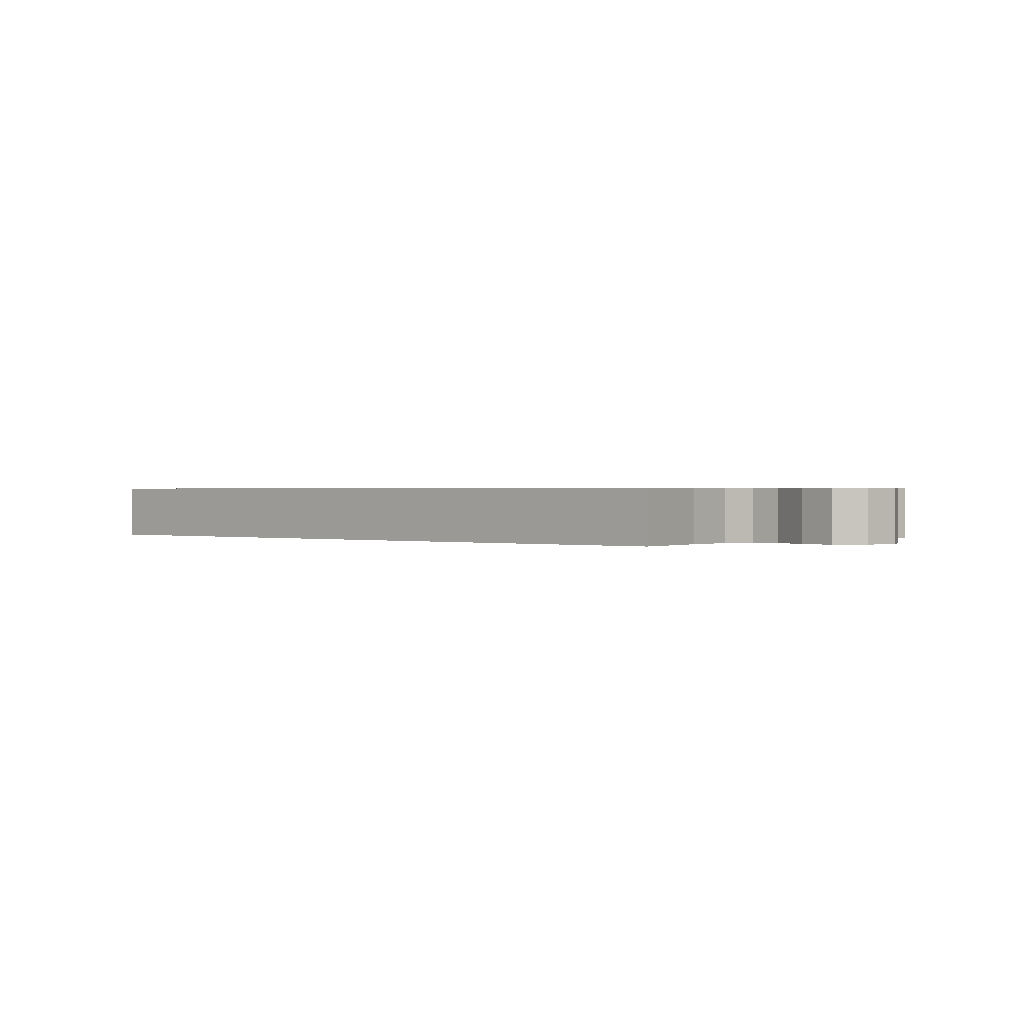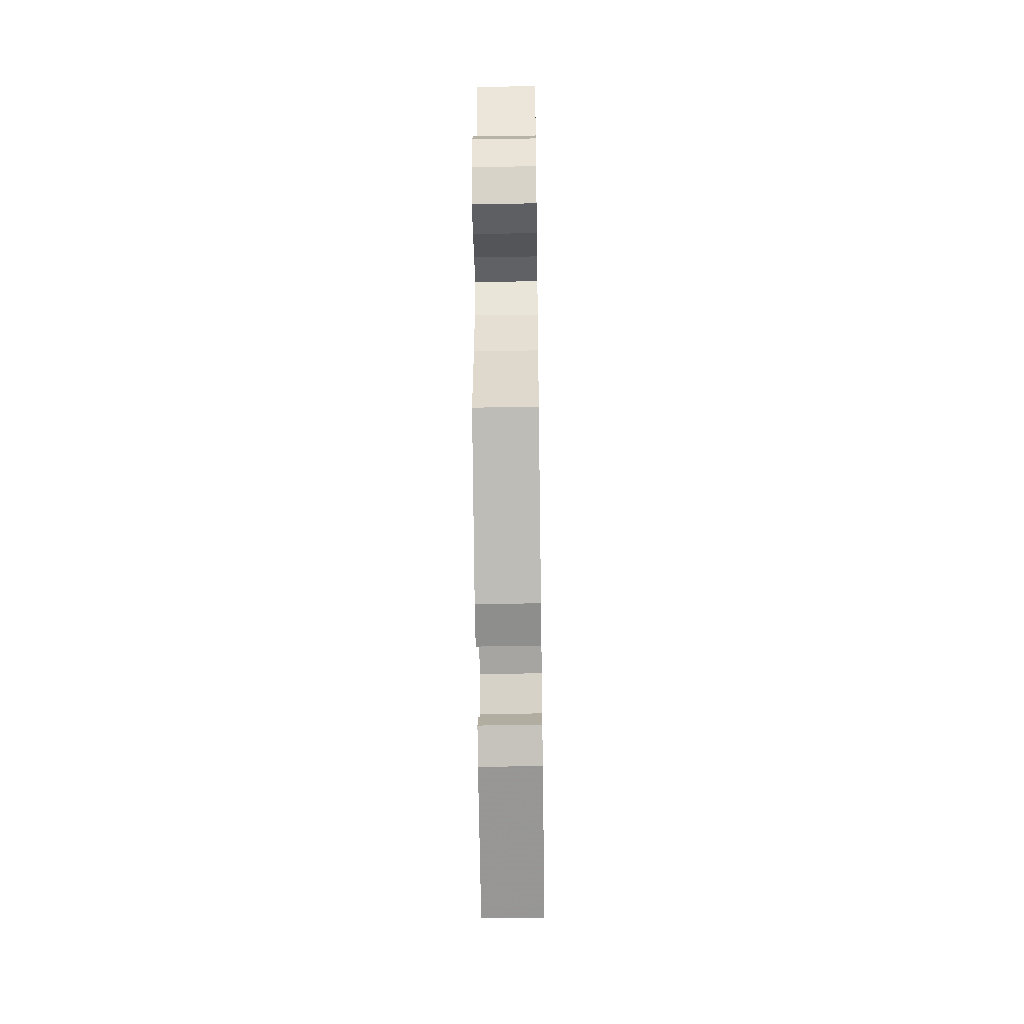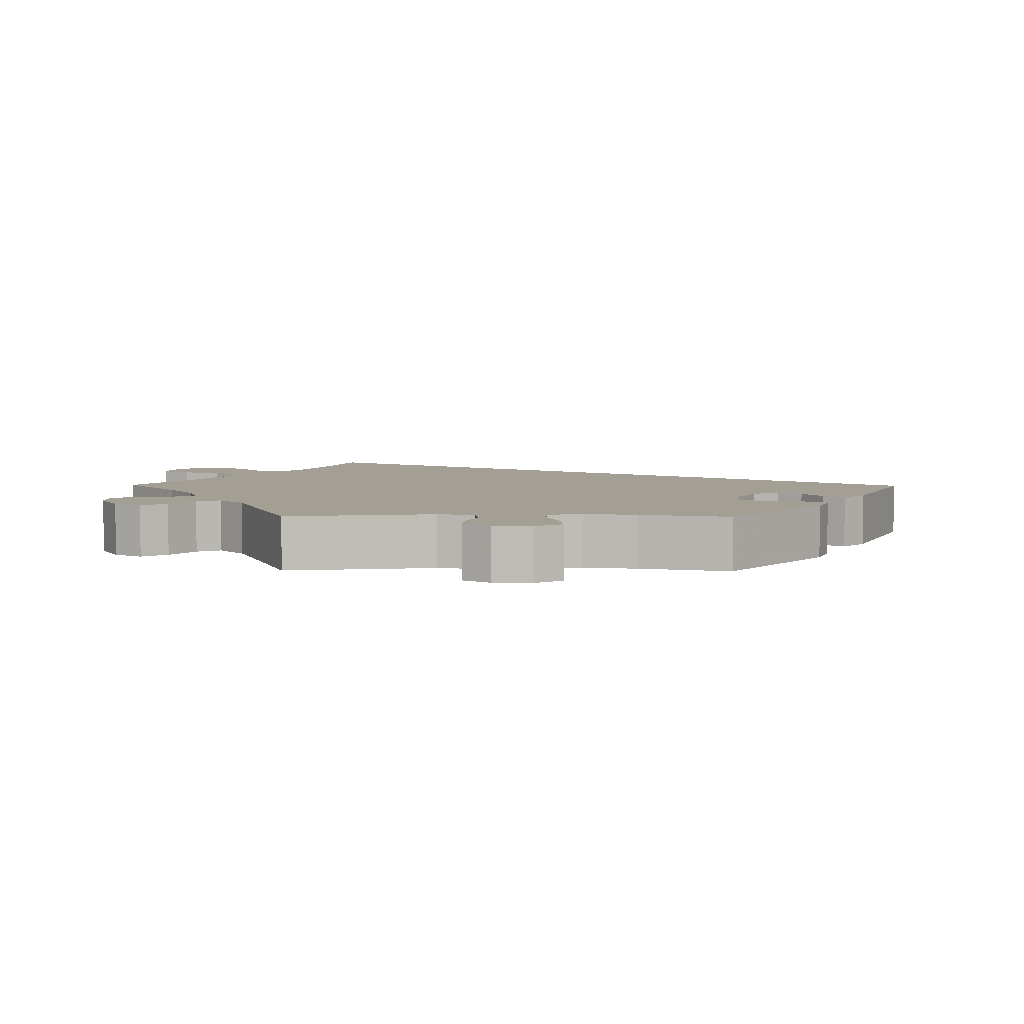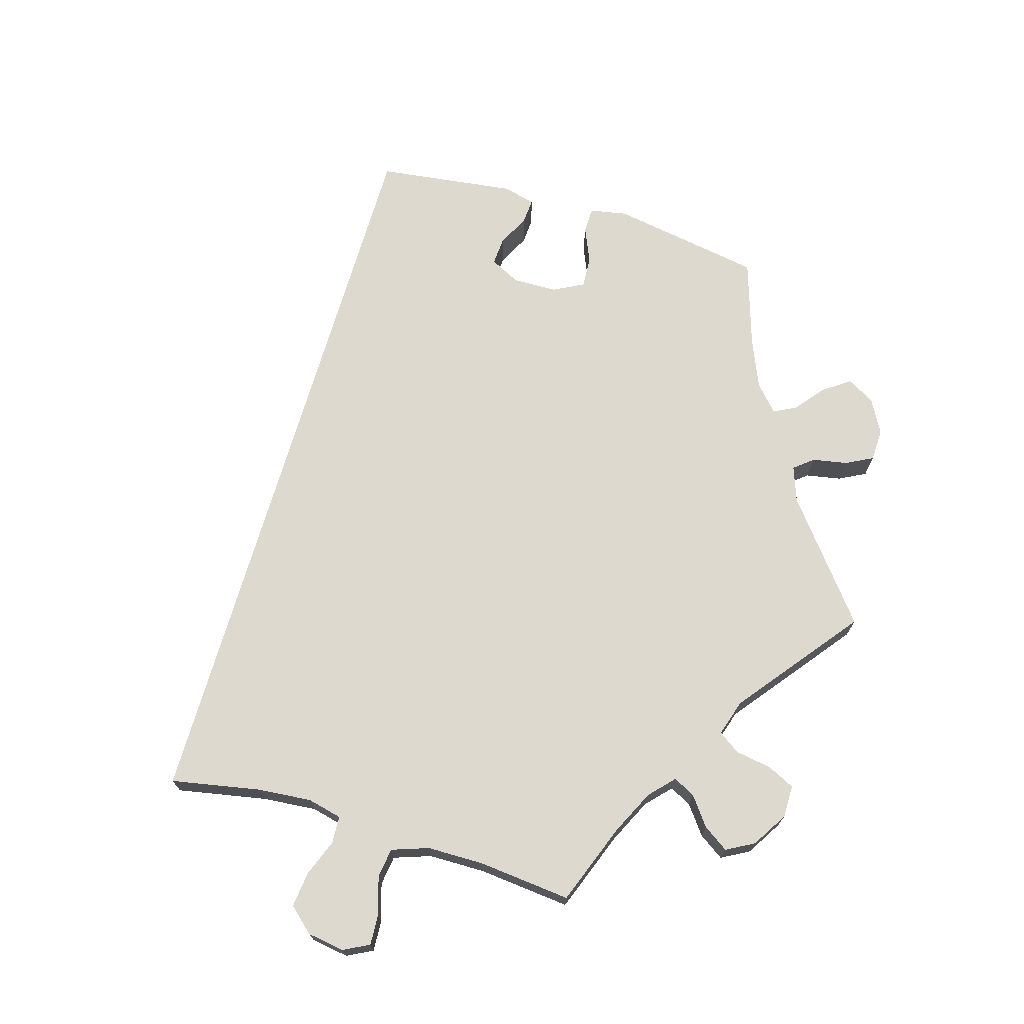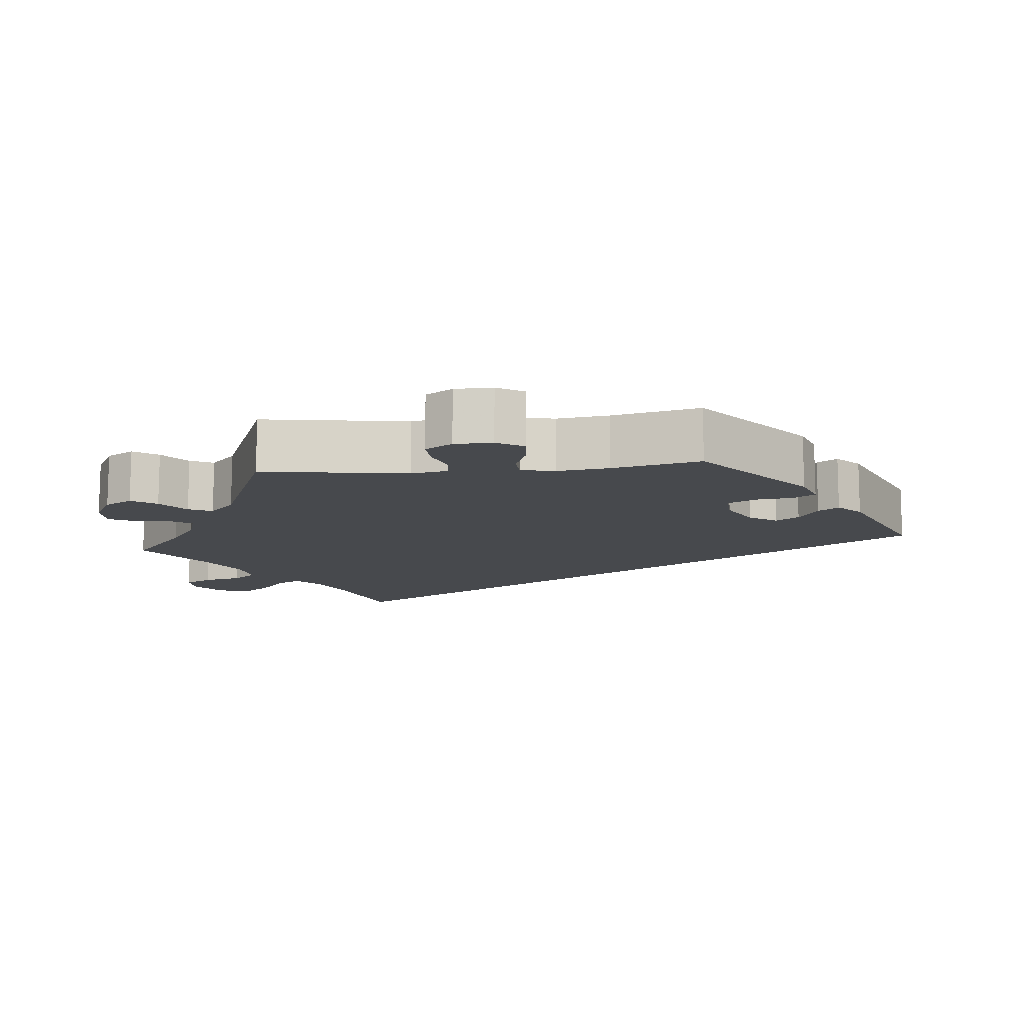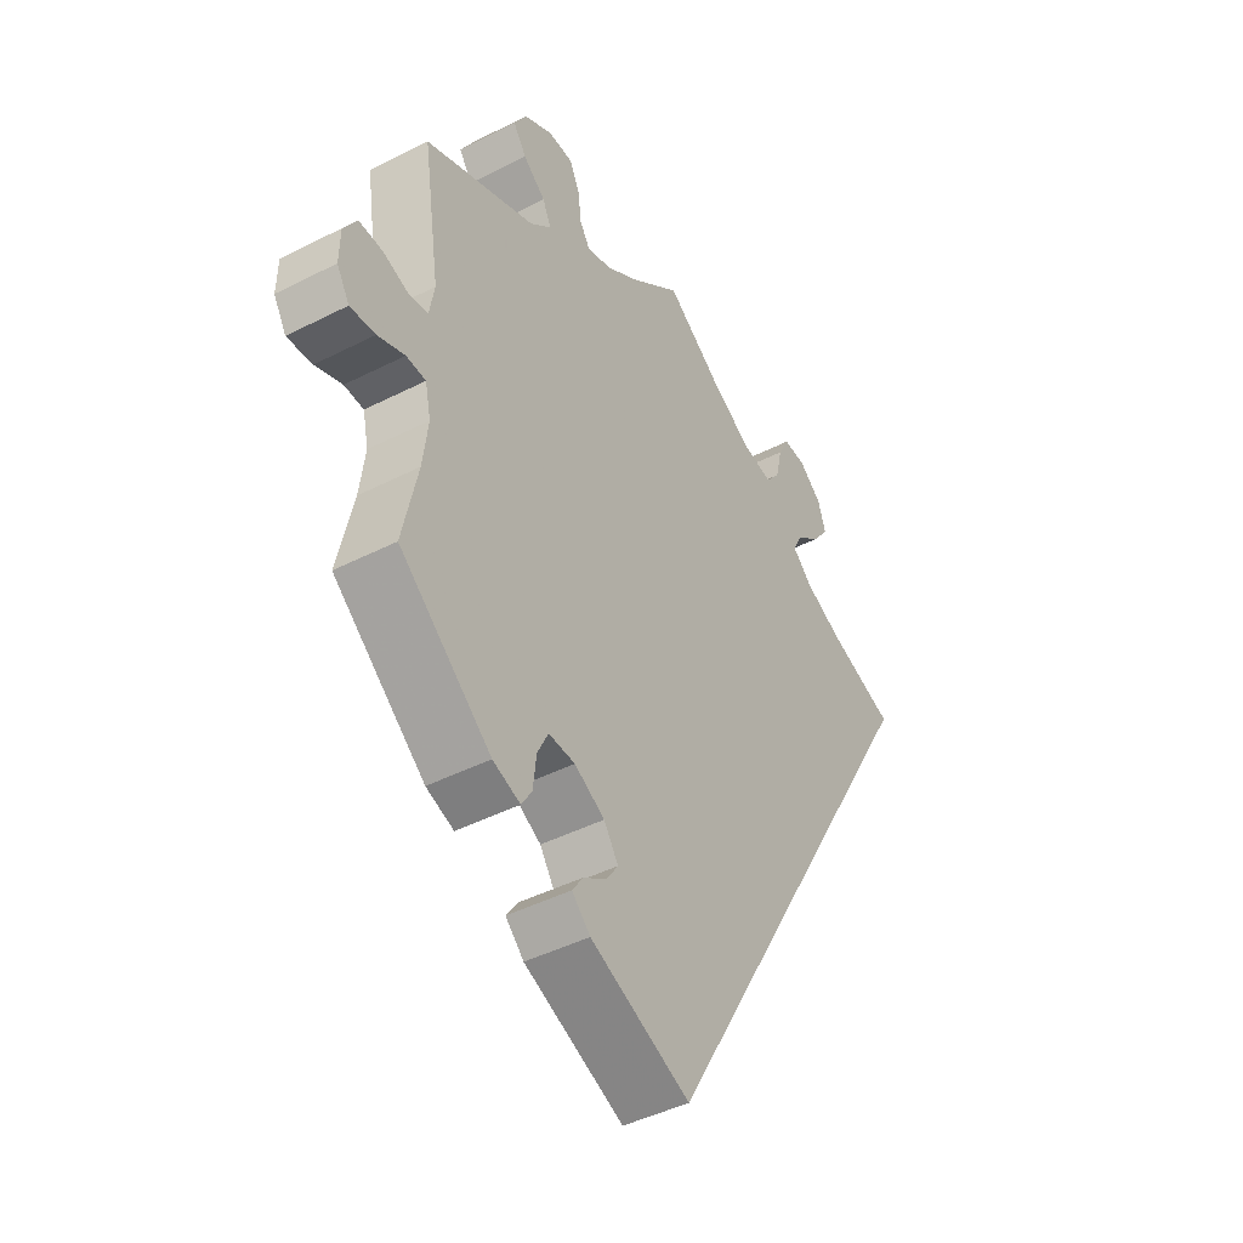
<metadata>
{"format":"obj","ext":"obj","renderer":"f3d","projection":"perspective","resolution":1024,"background":"white","views":[{"elev":0.6,"azim":-77.7,"up":"+Y"},{"elev":-45.3,"azim":90.9,"up":"+Z"},{"elev":5.3,"azim":90.8,"up":"+Y"},{"elev":71.6,"azim":-13.5,"up":"+Y"},{"elev":-12.2,"azim":95.7,"up":"+Y"},{"elev":-44.3,"azim":120.8,"up":"+Z"}]}
</metadata>
<code>
v -0.501 0.07 0.288
v -0.384 0.07 0.329
v -0.318 0.07 0.36
v -0.283 0.07 0.393
v -0.3 0.07 0.426
v -0.342 0.07 0.46
v -0.371 0.07 0.499
v -0.357 0.07 0.542
v -0.317 0.07 0.574
v -0.278 0.07 0.576
v -0.259 0.07 0.539
v -0.247 0.07 0.487
v -0.222 0.07 0.455
v -0.17 0.07 0.465
v -0.103 0.07 0.503
v 0 0.07 0.577
v 0.091 0.07 0.502
v 0.147 0.07 0.464
v 0.19 0.07 0.451
v 0.208 0.07 0.479
v 0.214 0.07 0.527
v 0.232 0.07 0.564
v 0.275 0.07 0.565
v 0.325 0.07 0.538
v 0.347 0.07 0.5
v 0.324 0.07 0.466
v 0.285 0.07 0.434
v 0.27 0.07 0.402
v 0.308 0.07 0.367
v 0.501 0.07 0.289
v 0.471 0.07 0.091
v 0.48 0.07 0.041
v 0.513 0.07 0.036
v 0.558 0.07 0.052
v 0.599 0.07 0.054
v 0.622 0.07 0.017
v 0.623 0.07 -0.035
v 0.601 0.07 -0.072
v 0.557 0.07 -0.068
v 0.51 0.07 -0.05
v 0.476 0.07 -0.052
v 0.466 0.07 -0.098
v 0.475 0.07 -0.169
v 0.501 0.07 -0.289
v 0.341 0.07 -0.421
v 0.293 0.07 -0.438
v 0.275 0.07 -0.409
v 0.269 0.07 -0.358
v 0.25 0.07 -0.32
v 0.204 0.07 -0.322
v 0.151 0.07 -0.351
v 0.126 0.07 -0.389
v 0.147 0.07 -0.42
v 0.187 0.07 -0.446
v 0.206 0.07 -0.474
v 0.174 0.07 -0.505
v 0 0.07 -0.578
v -0.501 0 0.288
v -0.384 0 0.329
v -0.318 0 0.36
v -0.283 0 0.393
v -0.3 0 0.426
v -0.342 0 0.46
v -0.371 0 0.499
v -0.357 0 0.542
v -0.317 0 0.574
v -0.278 0 0.576
v -0.259 0 0.539
v -0.247 0 0.487
v -0.222 0 0.455
v -0.17 0 0.465
v -0.103 0 0.503
v 0 0 0.577
v 0.091 0 0.502
v 0.147 0 0.464
v 0.19 0 0.451
v 0.208 0 0.479
v 0.214 0 0.527
v 0.232 0 0.564
v 0.275 0 0.565
v 0.325 0 0.538
v 0.347 0 0.5
v 0.324 0 0.466
v 0.285 0 0.434
v 0.27 0 0.402
v 0.308 0 0.367
v 0.501 0 0.289
v 0.471 0 0.091
v 0.48 0 0.041
v 0.513 0 0.036
v 0.558 0 0.052
v 0.599 0 0.054
v 0.622 0 0.017
v 0.623 0 -0.035
v 0.601 0 -0.072
v 0.557 0 -0.068
v 0.51 0 -0.05
v 0.476 0 -0.052
v 0.466 0 -0.098
v 0.475 0 -0.169
v 0.501 0 -0.289
v 0.341 0 -0.421
v 0.293 0 -0.438
v 0.275 0 -0.409
v 0.269 0 -0.358
v 0.25 0 -0.32
v 0.204 0 -0.322
v 0.151 0 -0.351
v 0.126 0 -0.389
v 0.147 0 -0.42
v 0.187 0 -0.446
v 0.206 0 -0.474
v 0.174 0 -0.505
v 0 0 -0.578
f 56 57 1 2
f 53 54 55 56
f 52 53 56 2
f 51 52 2 3
f 50 51 3 4
f 49 50 4 5
f 45 46 47 48
f 43 44 45 48
f 42 43 48 49
f 41 42 49 5
f 37 38 39 40
f 33 34 35 36
f 32 33 36 37
f 29 30 31
f 28 29 31 32
f 24 25 26 27
f 24 27 28
f 23 24 28
f 20 21 22 23
f 19 20 23 28
f 18 19 28 32
f 15 16 17
f 14 15 17 18
f 13 14 18 32
f 9 10 11 12
f 9 12 13
f 8 9 13
f 7 8 13
f 6 7 13 32
f 32 37 40 41
f 5 6 32 41
f 59 58 114 113
f 113 112 111 110
f 59 113 110 109
f 60 59 109 108
f 61 60 108 107
f 62 61 107 106
f 105 104 103 102
f 105 102 101 100
f 106 105 100 99
f 62 106 99 98
f 97 96 95 94
f 93 92 91 90
f 94 93 90 89
f 88 87 86
f 89 88 86 85
f 84 83 82 81
f 85 84 81
f 85 81 80
f 80 79 78 77
f 85 80 77 76
f 89 85 76 75
f 74 73 72
f 75 74 72 71
f 89 75 71 70
f 69 68 67 66
f 70 69 66
f 70 66 65
f 70 65 64
f 89 70 64 63
f 98 97 94 89
f 98 89 63 62
f 1 58 59 2
f 2 59 60 3
f 3 60 61 4
f 4 61 62 5
f 5 62 63 6
f 6 63 64 7
f 7 64 65 8
f 8 65 66 9
f 9 66 67 10
f 10 67 68 11
f 11 68 69 12
f 12 69 70 13
f 13 70 71 14
f 14 71 72 15
f 15 72 73 16
f 16 73 74 17
f 17 74 75 18
f 18 75 76 19
f 19 76 77 20
f 20 77 78 21
f 21 78 79 22
f 22 79 80 23
f 23 80 81 24
f 24 81 82 25
f 25 82 83 26
f 26 83 84 27
f 27 84 85 28
f 28 85 86 29
f 29 86 87 30
f 30 87 88 31
f 31 88 89 32
f 32 89 90 33
f 33 90 91 34
f 34 91 92 35
f 35 92 93 36
f 36 93 94 37
f 37 94 95 38
f 38 95 96 39
f 39 96 97 40
f 40 97 98 41
f 41 98 99 42
f 42 99 100 43
f 43 100 101 44
f 44 101 102 45
f 45 102 103 46
f 46 103 104 47
f 47 104 105 48
f 48 105 106 49
f 49 106 107 50
f 50 107 108 51
f 51 108 109 52
f 52 109 110 53
f 53 110 111 54
f 54 111 112 55
f 55 112 113 56
f 56 113 114 57
f 57 114 58 1

</code>
